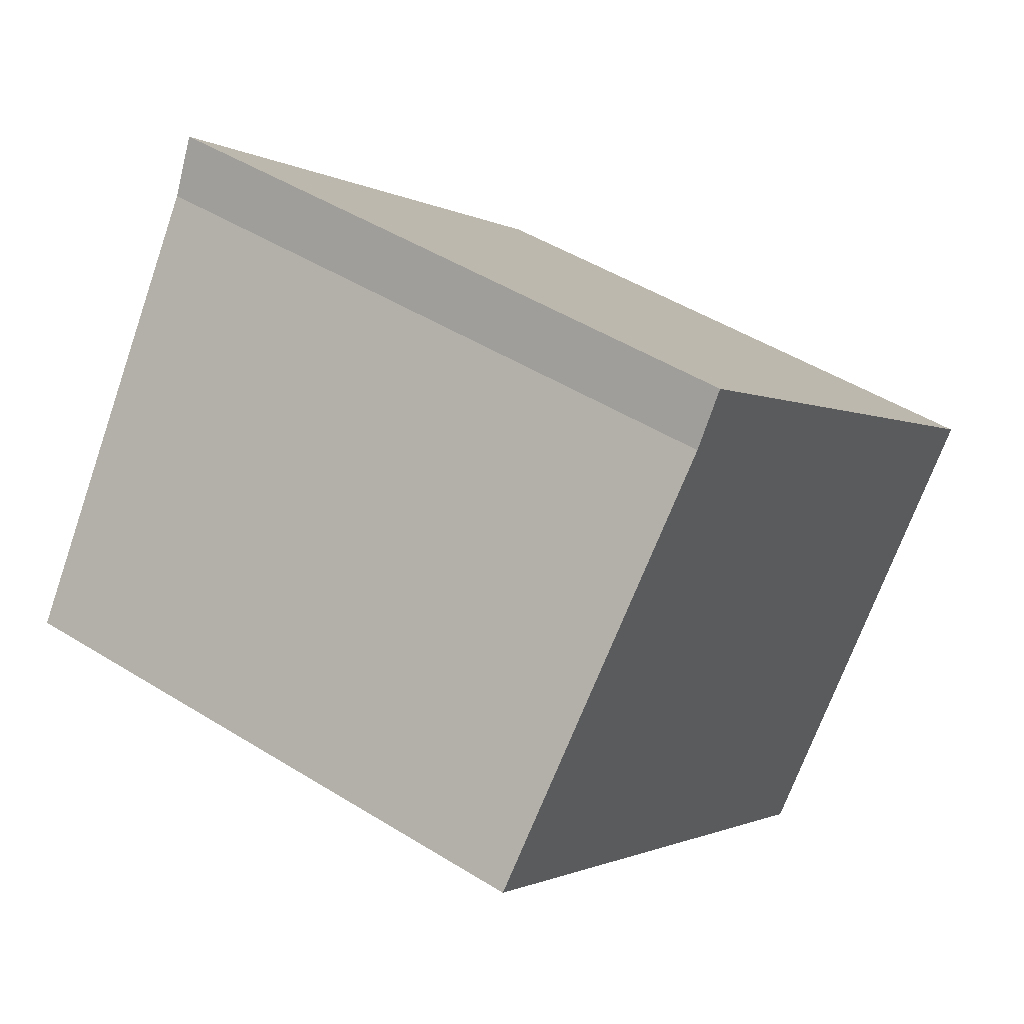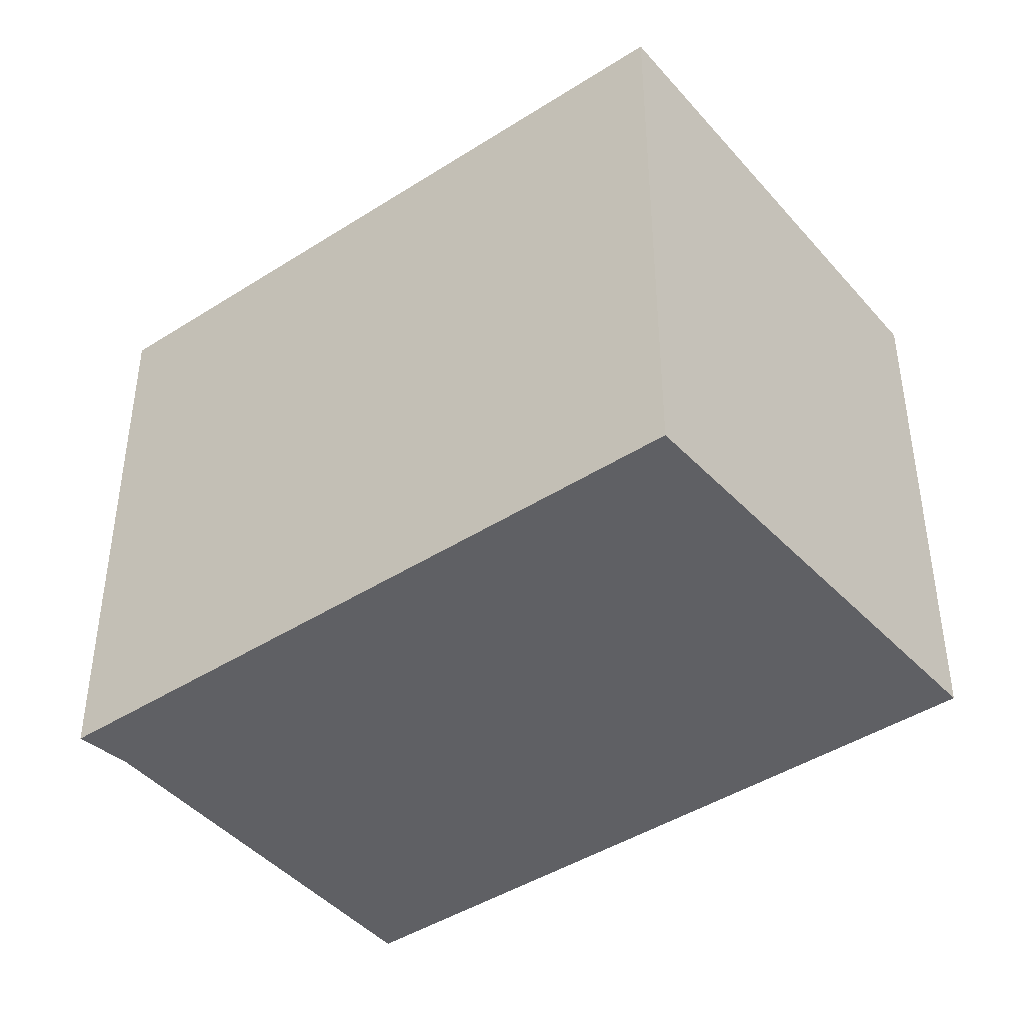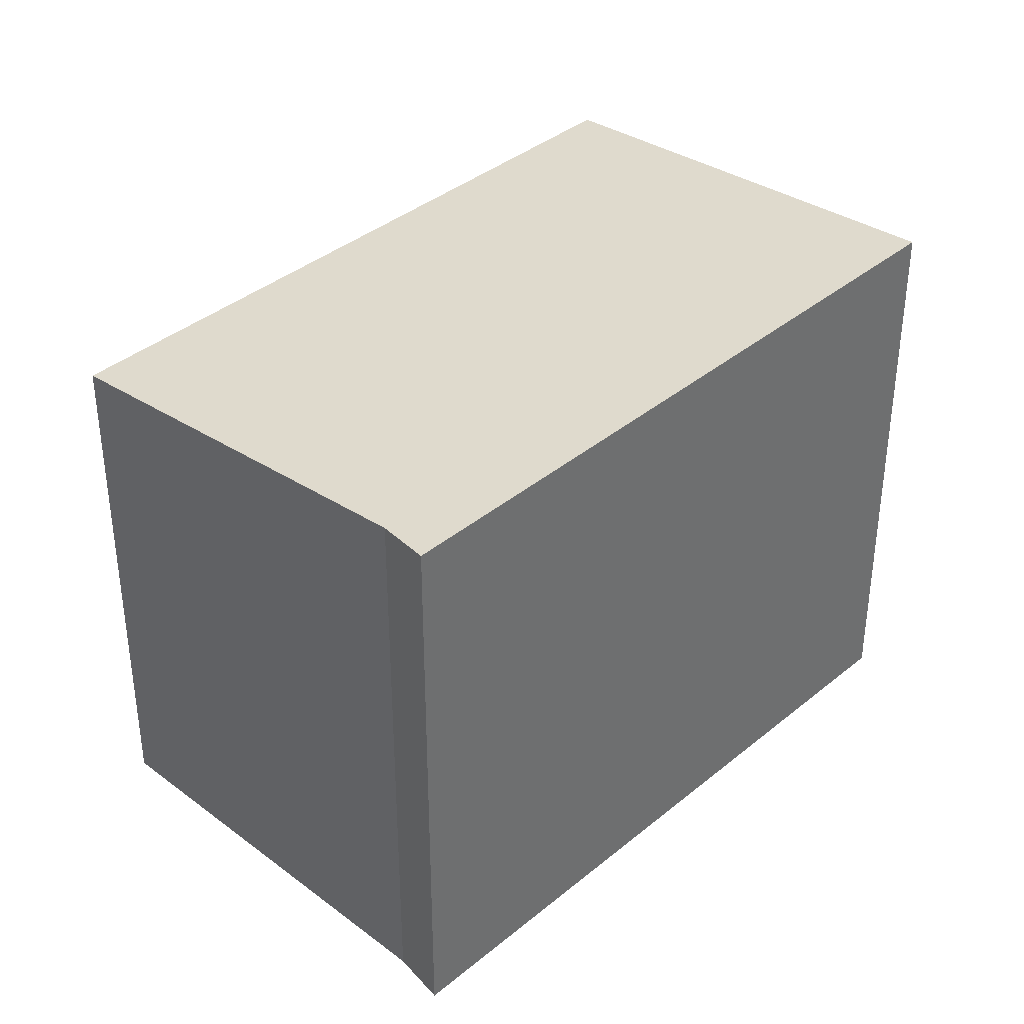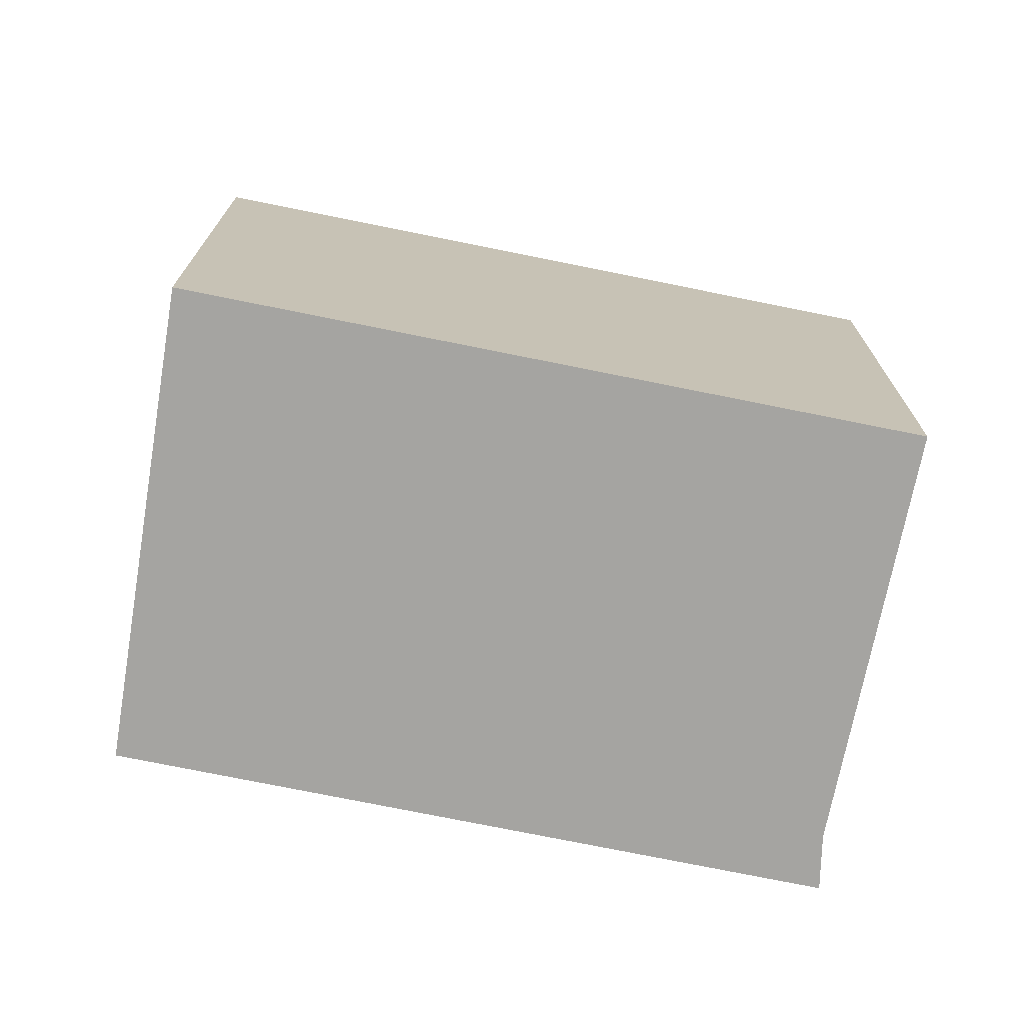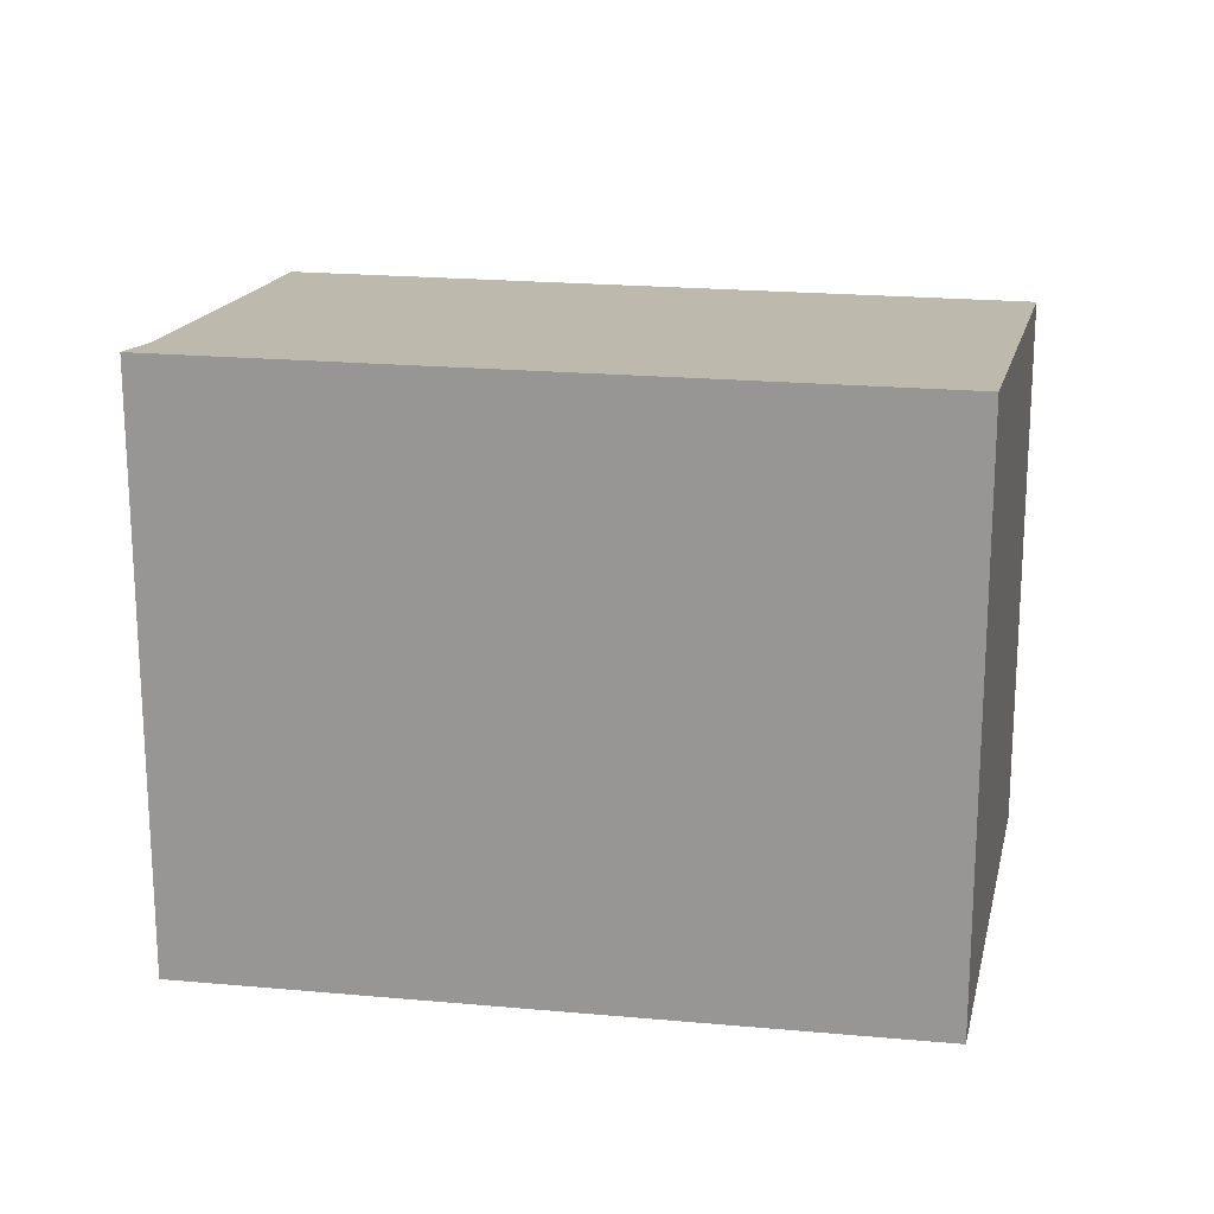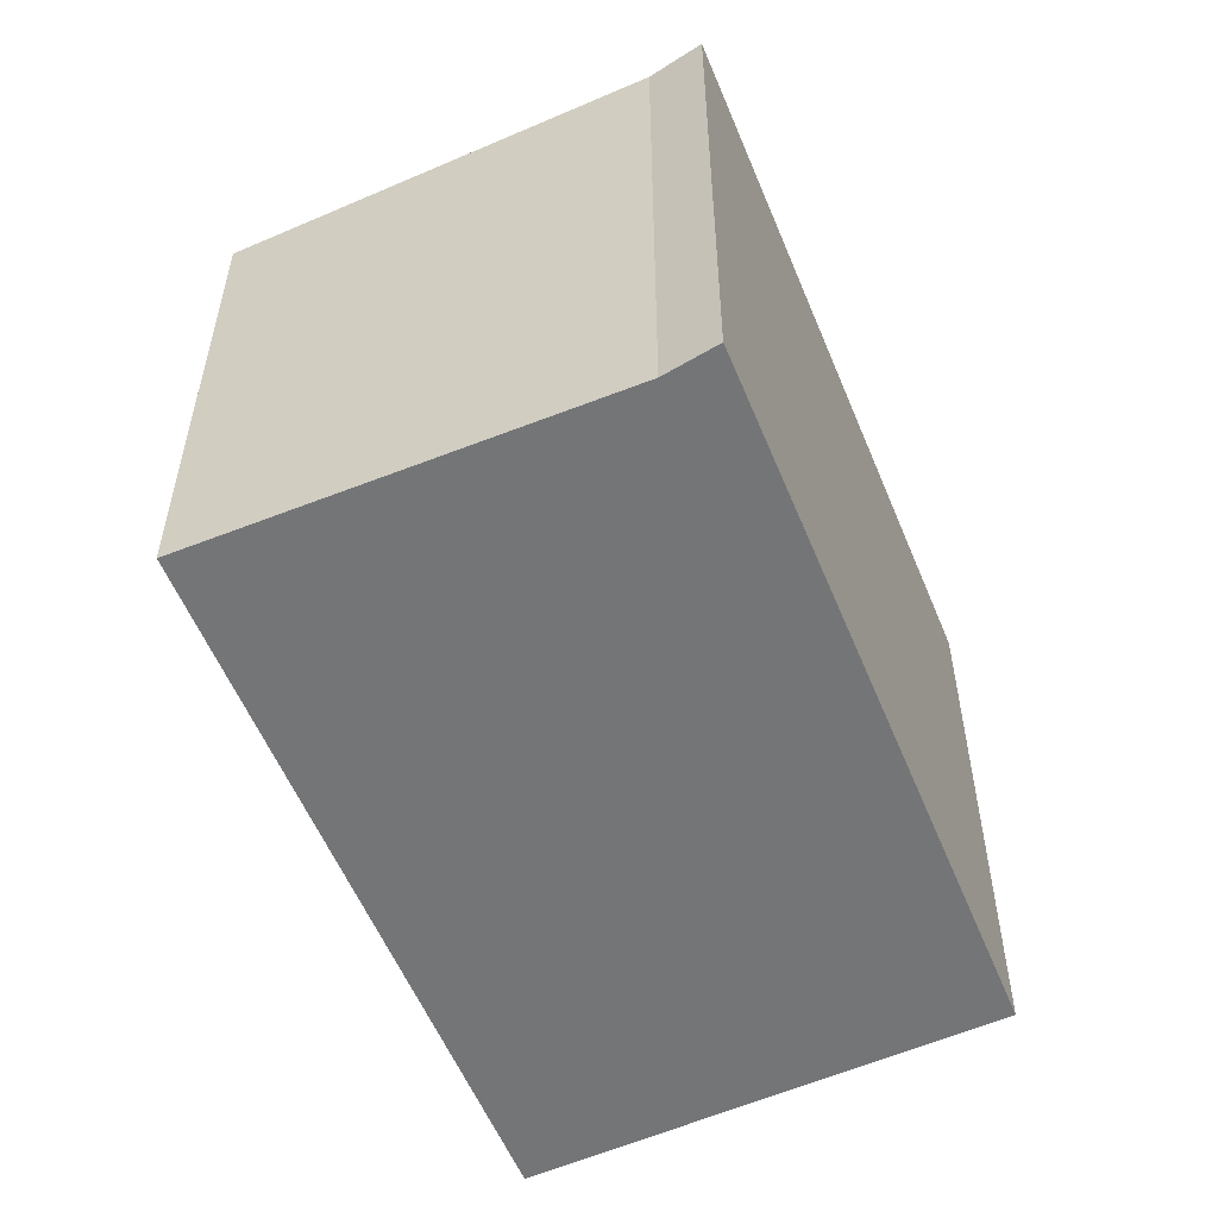
<metadata>
{"format":"obj","ext":"obj","renderer":"f3d","projection":"perspective","resolution":1024,"background":"white","views":[{"elev":47.0,"azim":-54.7,"up":"+Z"},{"elev":-43.4,"azim":79.4,"up":"+Y"},{"elev":38.1,"azim":-3.9,"up":"+Y"},{"elev":-73.4,"azim":-149.3,"up":"+Y"},{"elev":20.3,"azim":51.8,"up":"+Y"},{"elev":-56.5,"azim":-25.5,"up":"+Y"}]}
</metadata>
<code>
v  4.233 4.188 -3.83
v  2.465 4.541 2.835
v  6.629 4.54 -0.955
v  2.226 4.5 2.46
v  0 4.188 2.564e-16
v  2.465 -1.736e-16 2.835
v  6.629 5.848e-17 -0.955
v  4.233 2.345e-16 -3.83
v  0 0 0
v  2.226 -1.506e-16 2.46
g defaultobject
f 1 2 3
f 2 1 4
f 4 1 5
f 6 3 2
f 3 6 7
f 7 1 3
f 1 7 8
f 8 5 1
f 5 8 9
f 4 6 2
f 6 4 10
f 5 10 4
f 10 5 9
f 10 7 6
f 7 10 8
f 8 10 9

</code>
